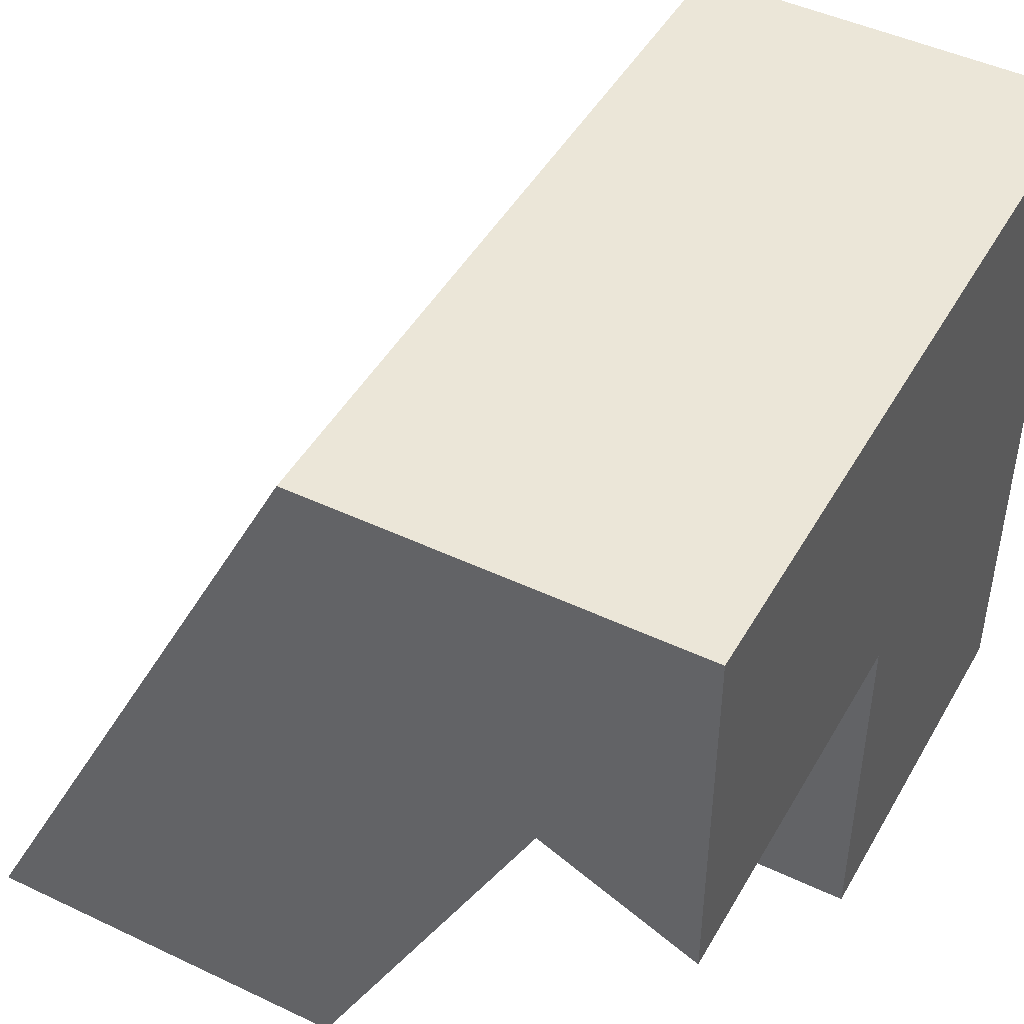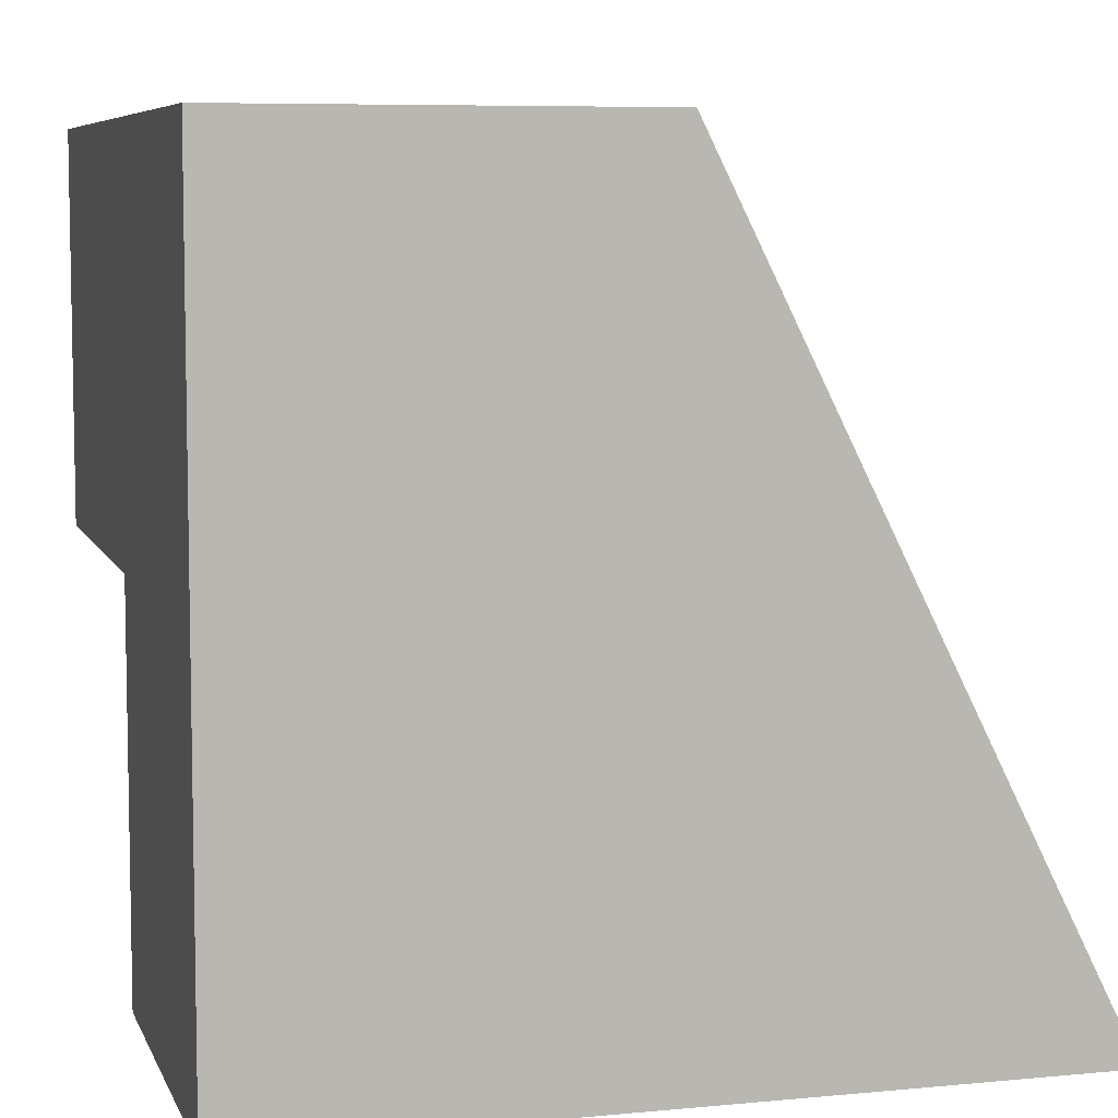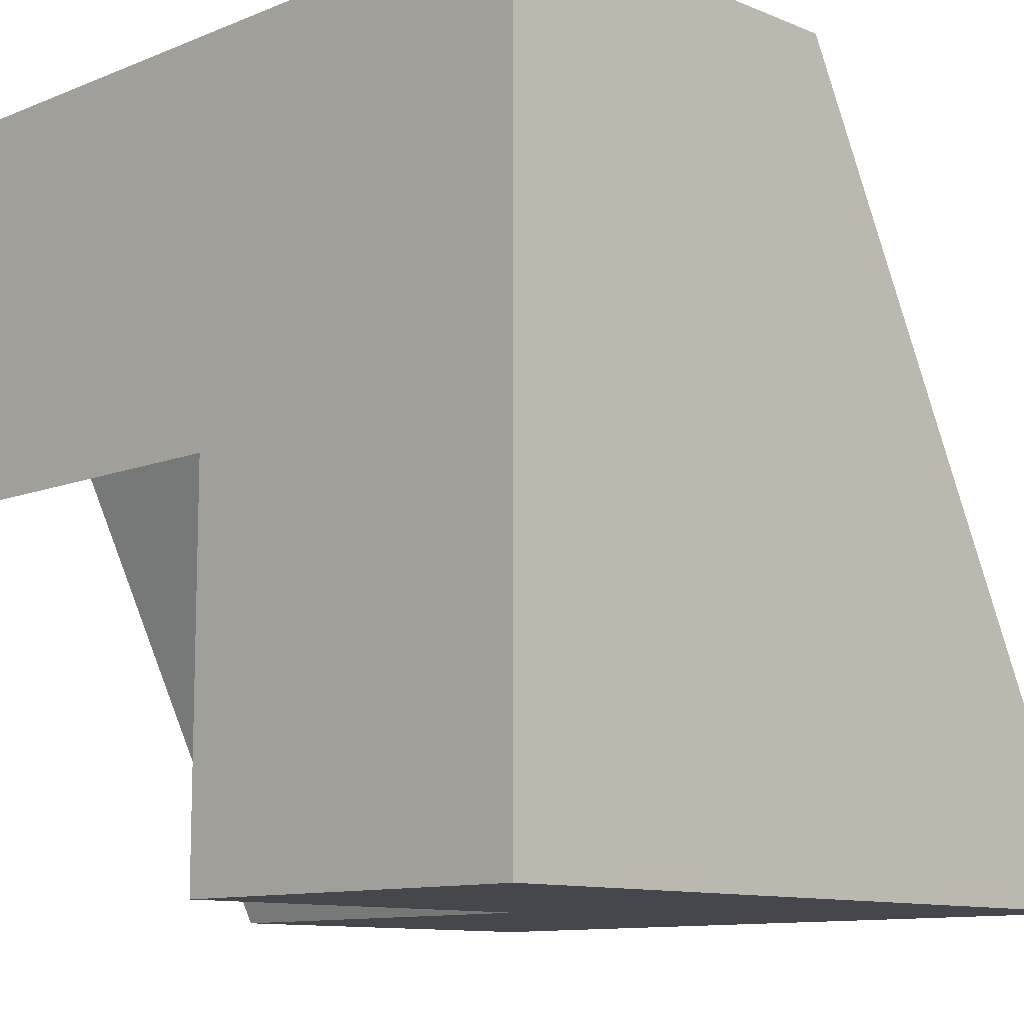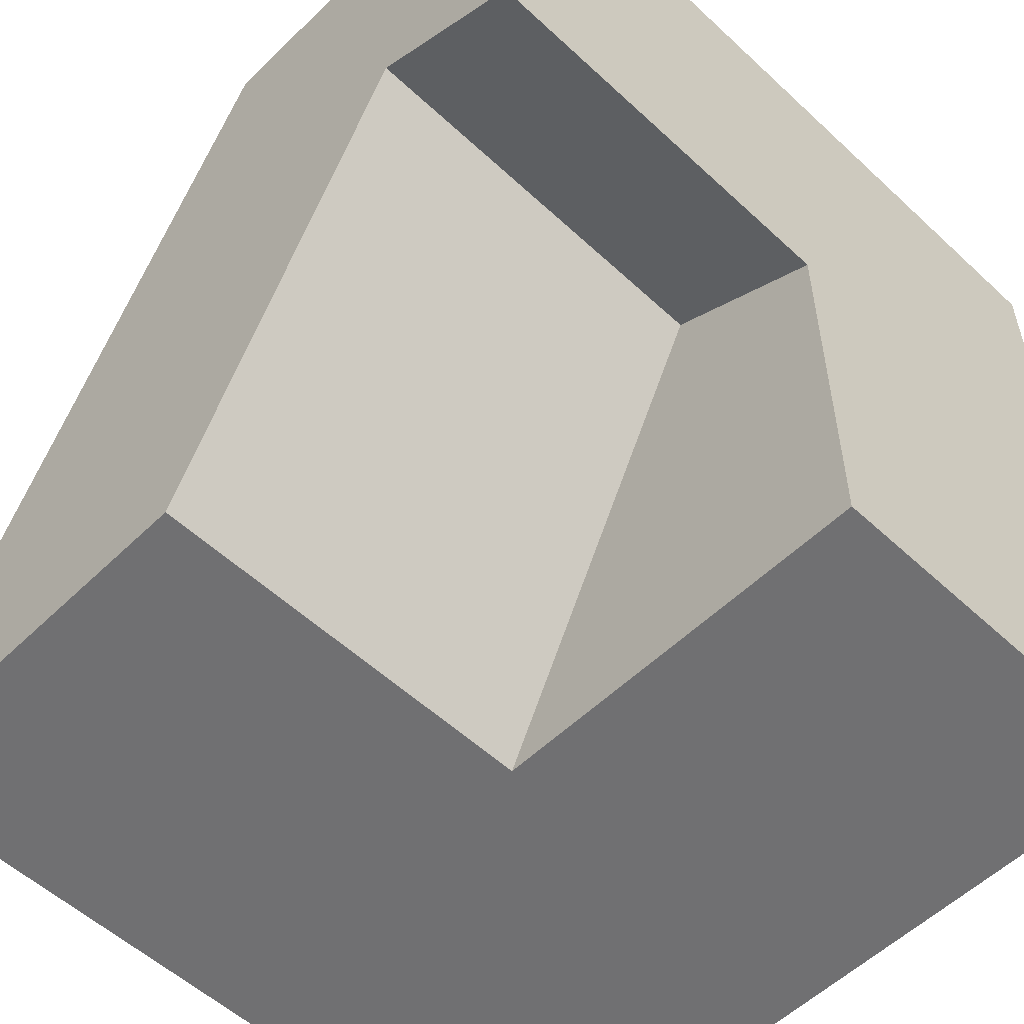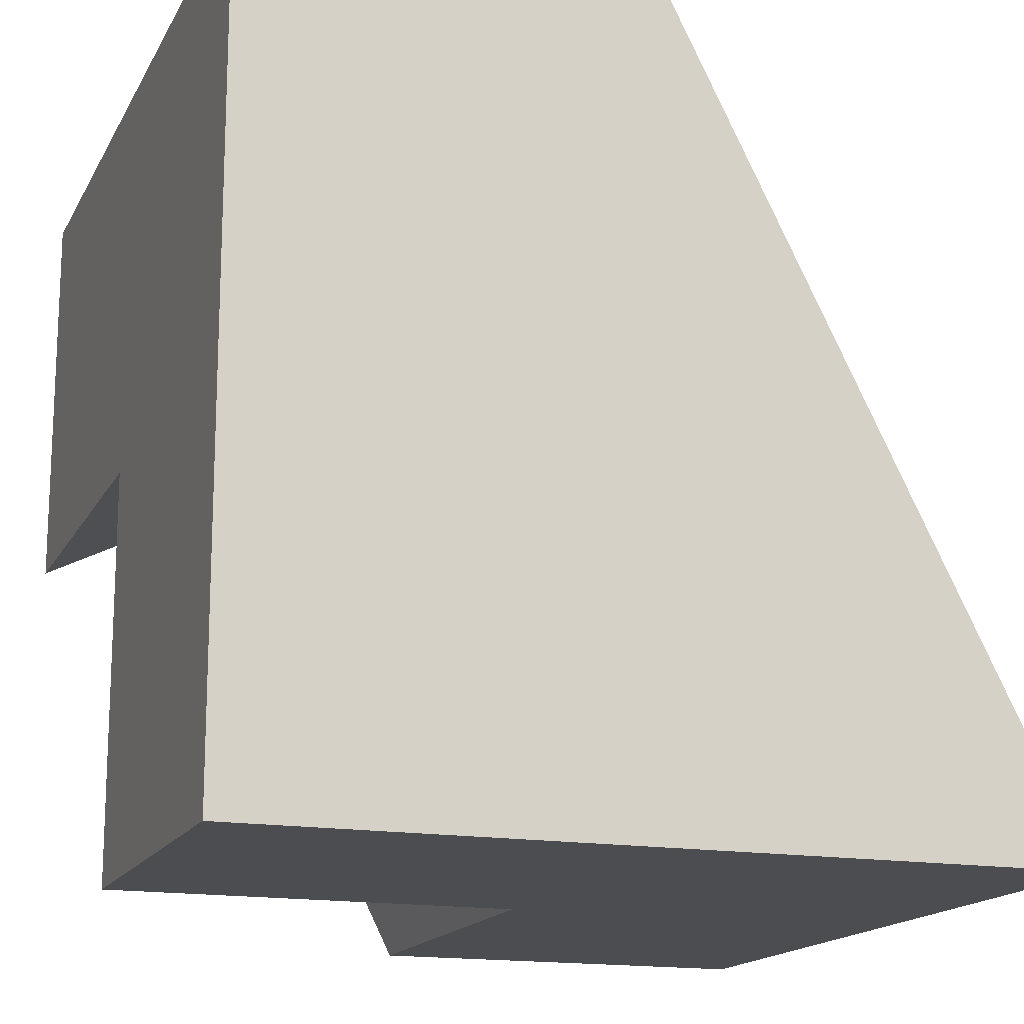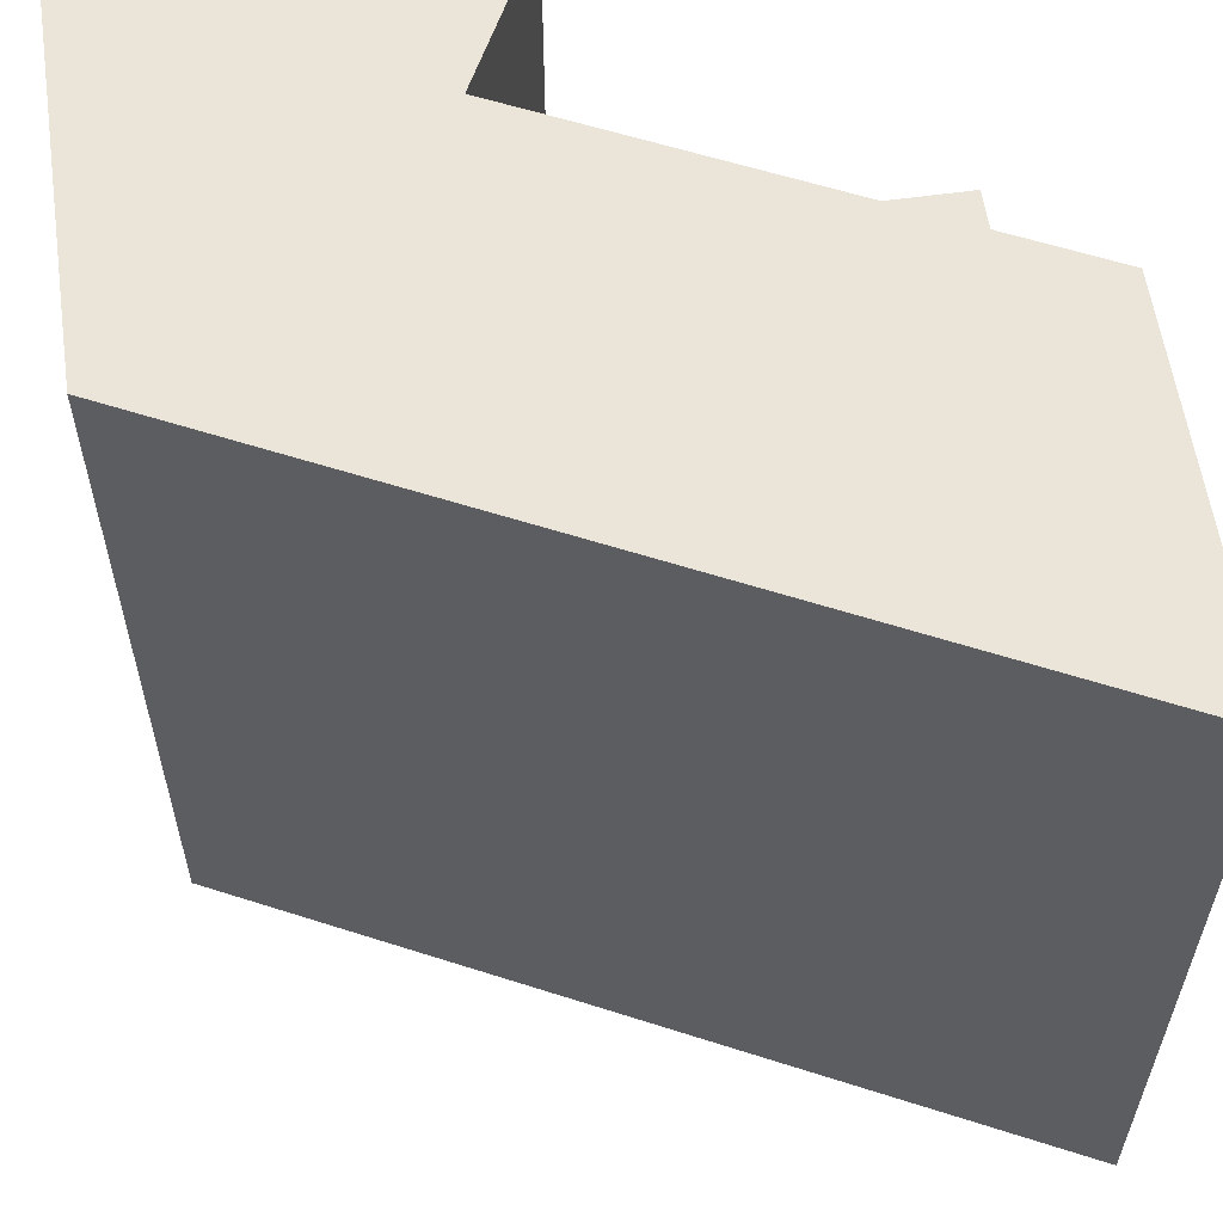
<metadata>
{"format":"obj","ext":"obj","renderer":"f3d","projection":"perspective","resolution":1024,"background":"white","views":[{"elev":46.4,"azim":-151.6,"up":"+Z"},{"elev":7.0,"azim":-15.5,"up":"+Z"},{"elev":-10.9,"azim":-45.1,"up":"+Z"},{"elev":-55.0,"azim":-134.4,"up":"+Z"},{"elev":-16.2,"azim":-19.7,"up":"+Z"},{"elev":58.8,"azim":81.8,"up":"+Y"}]}
</metadata>
<code>
v 0.5 -0.5 -0.5
v -0.5 -0.5 -0.5
v -0.5 -0.5 0.5
v 0 -0.5 0.5
v 0 0 -0.5
v -0.5 0 -0.5
v -0.5 0 0
v -0.3 0 0.1
v 0 0.5 -0.5
v -0.3 0.5 0.1
v -0.5 0.5 0
v -0.5 0.5 0.5
v 0 0.5 0.5
v 0.5 0.5 -0.5
f 4 1 14 13
f 8 7 11 10
f 1 5 9 14
f 1 2 6 5
f 5 8 10 9
f 2 3 7 6
f 7 3 12 11
f 3 4 13 12
f 14 9 10 13
f 13 10 11 12
f 5 6 7 8
f 4 3 2 1

</code>
